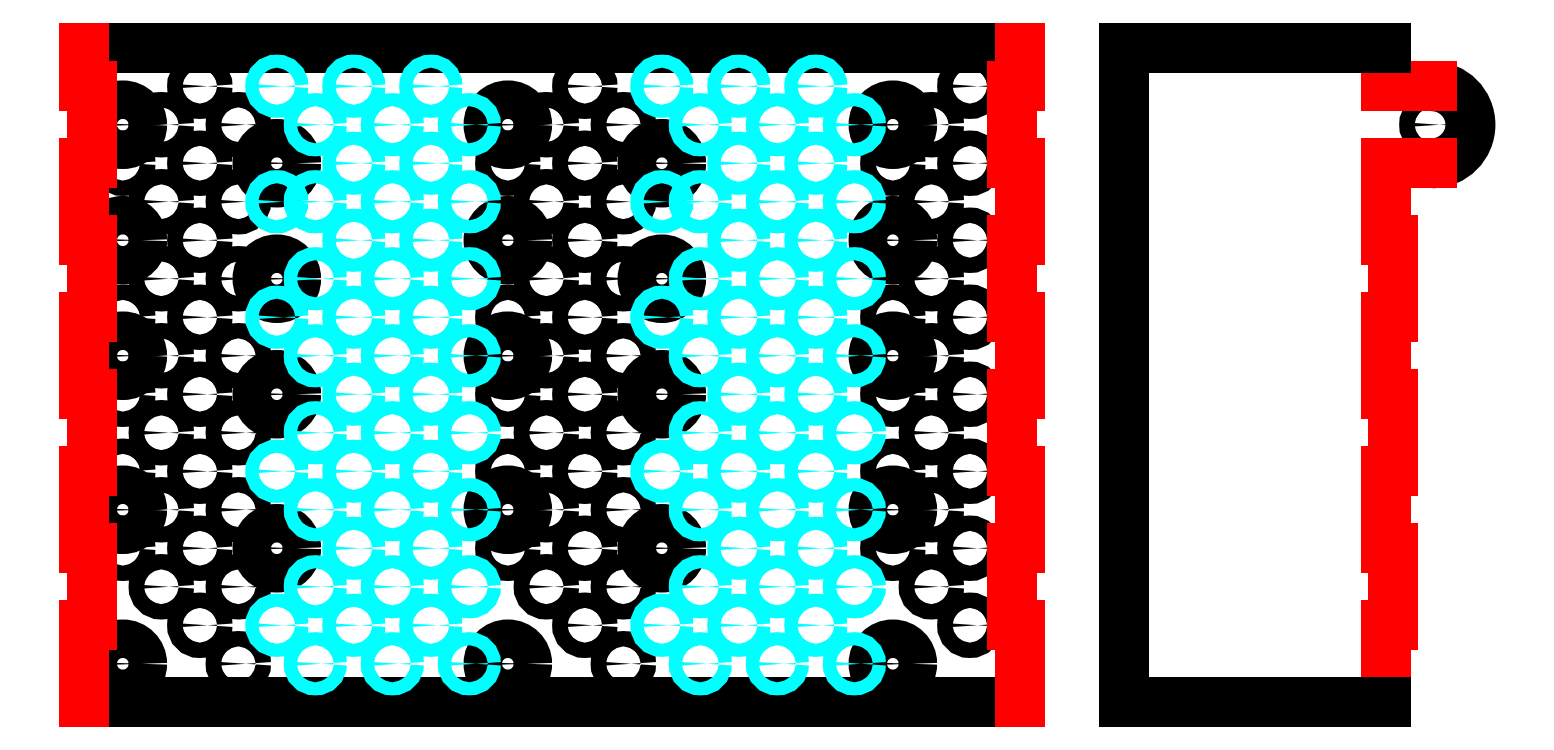
<metadata>
{"format":"dxf","ext":"dxf","renderer":"ezdxf+matplotlib","layout":"modelspace","background":"white","min_lineweight":24,"dpi":150}
</metadata>
<code>
0
SECTION
2
ENTITIES
0
LINE
8
0
10
0
20
0
11
243
21
0
0
LINE
8
0
10
243
20
170
11
0
21
170
0
CIRCLE
8
0
10
10
20
10
40
5
0
CIRCLE
8
0
10
10
20
50
40
5
0
CIRCLE
8
0
10
10
20
90
40
5
0
CIRCLE
8
0
10
10
20
120
40
5
0
CIRCLE
8
0
10
10
20
150
40
5
0
CIRCLE
8
0
10
50
20
140
40
5
0
CIRCLE
8
0
10
50
20
110
40
5
0
CIRCLE
8
0
10
50
20
80
40
5
0
CIRCLE
8
0
10
50
20
40
40
5
0
CIRCLE
8
0
10
110
20
10
40
5
0
CIRCLE
8
0
10
110
20
50
40
5
0
CIRCLE
8
0
10
110
20
90
40
5
0
CIRCLE
8
0
10
110
20
120
40
5
0
CIRCLE
8
0
10
110
20
150
40
5
0
CIRCLE
8
0
10
150
20
140
40
5
0
CIRCLE
8
0
10
150
20
110
40
5
0
CIRCLE
8
0
10
150
20
80
40
5
0
CIRCLE
8
0
10
150
20
40
40
5
0
CIRCLE
8
0
10
210
20
10
40
5
0
CIRCLE
8
0
10
210
20
50
40
5
0
CIRCLE
8
0
10
210
20
90
40
5
0
CIRCLE
8
0
10
210
20
120
40
5
0
CIRCLE
8
0
10
210
20
150
40
5
0
CIRCLE
8
0
10
30
20
20
40
2
0
CIRCLE
8
0
10
40
20
10
40
2
0
CIRCLE
8
0
10
40
20
30
40
2
0
CIRCLE
8
0
10
30
20
40
40
2
0
CIRCLE
8
0
10
40
20
50
40
2
0
CIRCLE
8
0
10
30
20
60
40
2
0
CIRCLE
8
0
10
40
20
70
40
2
0
CIRCLE
8
0
10
30
20
80
40
2
0
CIRCLE
8
0
10
40
20
90
40
2
0
CIRCLE
8
0
10
30
20
100
40
2
0
CIRCLE
8
0
10
40
20
110
40
2
0
CIRCLE
8
0
10
30
20
120
40
2
0
CIRCLE
8
0
10
40
20
130
40
2
0
CIRCLE
8
0
10
30
20
140
40
2
0
CIRCLE
8
0
10
40
20
150
40
2
0
CIRCLE
8
0
10
30
20
160
40
2
0
CIRCLE
8
0
10
20
20
150
40
2
0
CIRCLE
8
0
10
20
20
130
40
2
0
CIRCLE
8
0
10
10
20
140
40
2
0
CIRCLE
8
0
10
20
20
110
40
2
0
CIRCLE
8
0
10
20
20
90
40
2
0
CIRCLE
8
0
10
10
20
100
40
2
0
CIRCLE
8
0
10
20
20
70
40
2
0
CIRCLE
8
0
10
10
20
80
40
2
0
CIRCLE
8
0
10
20
20
50
40
2
0
CIRCLE
8
0
10
10
20
60
40
2
0
CIRCLE
8
0
10
10
20
40
40
2
0
CIRCLE
8
0
10
20
20
30
40
2
0
CIRCLE
8
0
10
130
20
20
40
2
0
CIRCLE
8
0
10
140
20
10
40
2
0
CIRCLE
8
0
10
140
20
30
40
2
0
CIRCLE
8
0
10
130
20
40
40
2
0
CIRCLE
8
0
10
140
20
50
40
2
0
CIRCLE
8
0
10
130
20
60
40
2
0
CIRCLE
8
0
10
140
20
70
40
2
0
CIRCLE
8
0
10
130
20
80
40
2
0
CIRCLE
8
0
10
140
20
90
40
2
0
CIRCLE
8
0
10
130
20
100
40
2
0
CIRCLE
8
0
10
140
20
110
40
2
0
CIRCLE
8
0
10
130
20
120
40
2
0
CIRCLE
8
0
10
140
20
130
40
2
0
CIRCLE
8
0
10
130
20
140
40
2
0
CIRCLE
8
0
10
140
20
150
40
2
0
CIRCLE
8
0
10
130
20
160
40
2
0
CIRCLE
8
0
10
120
20
150
40
2
0
CIRCLE
8
0
10
120
20
130
40
2
0
CIRCLE
8
0
10
110
20
140
40
2
0
CIRCLE
8
0
10
120
20
110
40
2
0
CIRCLE
8
0
10
120
20
90
40
2
0
CIRCLE
8
0
10
110
20
100
40
2
0
CIRCLE
8
0
10
120
20
70
40
2
0
CIRCLE
8
0
10
110
20
80
40
2
0
CIRCLE
8
0
10
120
20
50
40
2
0
CIRCLE
8
0
10
110
20
60
40
2
0
CIRCLE
8
0
10
110
20
40
40
2
0
CIRCLE
8
0
10
120
20
30
40
2
0
CIRCLE
8
0
10
230
20
20
40
2
0
CIRCLE
8
0
10
230
20
40
40
2
0
CIRCLE
8
0
10
230
20
60
40
2
0
CIRCLE
8
0
10
230
20
80
40
2
0
CIRCLE
8
0
10
230
20
100
40
2
0
CIRCLE
8
0
10
230
20
120
40
2
0
CIRCLE
8
0
10
230
20
140
40
2
0
CIRCLE
8
0
10
230
20
160
40
2
0
CIRCLE
8
0
10
220
20
150
40
2
0
CIRCLE
8
0
10
220
20
130
40
2
0
CIRCLE
8
0
10
210
20
140
40
2
0
CIRCLE
8
0
10
220
20
110
40
2
0
CIRCLE
8
0
10
220
20
90
40
2
0
CIRCLE
8
0
10
210
20
100
40
2
0
CIRCLE
8
0
10
220
20
70
40
2
0
CIRCLE
8
0
10
210
20
80
40
2
0
CIRCLE
8
0
10
220
20
50
40
2
0
CIRCLE
8
0
10
210
20
60
40
2
0
CIRCLE
8
0
10
210
20
40
40
2
0
CIRCLE
8
0
10
220
20
30
40
2
0
CIRCLE
8
0
10
50
20
20
40
1.7
0
CIRCLE
8
0
10
60
20
30
40
1.7
0
CIRCLE
8
0
10
70
20
40
40
1.7
0
CIRCLE
8
0
10
80
20
50
40
1.7
0
CIRCLE
8
0
10
90
20
60
40
1.7
0
CIRCLE
8
0
10
100
20
70
40
1.7
0
CIRCLE
8
0
10
100
20
50
40
1.7
0
CIRCLE
8
0
10
90
20
40
40
1.7
0
CIRCLE
8
0
10
80
20
30
40
1.7
0
CIRCLE
8
0
10
70
20
20
40
1.7
0
CIRCLE
8
0
10
60
20
10
40
1.7
0
CIRCLE
8
0
10
80
20
10
40
1.7
0
CIRCLE
8
0
10
90
20
20
40
1.7
0
CIRCLE
8
0
10
100
20
30
40
1.7
0
CIRCLE
8
0
10
100
20
10
40
1.7
0
CIRCLE
8
0
10
60
20
50
40
1.7
0
CIRCLE
8
0
10
50
20
60
40
1.7
0
CIRCLE
8
0
10
70
20
60
40
1.7
0
CIRCLE
8
0
10
60
20
70
40
1.7
0
CIRCLE
8
0
10
80
20
70
40
1.7
0
CIRCLE
8
0
10
90
20
80
40
1.7
0
CIRCLE
8
0
10
100
20
90
40
1.7
0
CIRCLE
8
0
10
70
20
80
40
1.7
0
CIRCLE
8
0
10
80
20
90
40
1.7
0
CIRCLE
8
0
10
90
20
100
40
1.7
0
CIRCLE
8
0
10
100
20
110
40
1.7
0
CIRCLE
8
0
10
60
20
90
40
1.7
0
CIRCLE
8
0
10
70
20
100
40
1.7
0
CIRCLE
8
0
10
80
20
110
40
1.7
0
CIRCLE
8
0
10
90
20
120
40
1.7
0
CIRCLE
8
0
10
100
20
130
40
1.7
0
CIRCLE
8
0
10
60
20
110
40
1.7
0
CIRCLE
8
0
10
70
20
120
40
1.7
0
CIRCLE
8
0
10
80
20
130
40
1.7
0
CIRCLE
8
0
10
90
20
140
40
1.7
0
CIRCLE
8
0
10
100
20
150
40
1.7
0
CIRCLE
8
0
10
60
20
130
40
1.7
0
CIRCLE
8
0
10
70
20
140
40
1.7
0
CIRCLE
8
0
10
80
20
150
40
1.7
0
CIRCLE
8
0
10
90
20
160
40
1.7
0
CIRCLE
8
0
10
70
20
160
40
1.7
0
CIRCLE
8
0
10
60
20
150
40
1.7
0
CIRCLE
8
0
10
50
20
100
40
1.7
0
CIRCLE
8
0
10
50
20
130
40
1.7
0
CIRCLE
8
0
10
50
20
160
40
1.7
0
CIRCLE
8
0
10
150
20
20
40
1.7
0
CIRCLE
8
0
10
160
20
30
40
1.7
0
CIRCLE
8
0
10
170
20
40
40
1.7
0
CIRCLE
8
0
10
180
20
50
40
1.7
0
CIRCLE
8
0
10
190
20
60
40
1.7
0
CIRCLE
8
0
10
200
20
70
40
1.7
0
CIRCLE
8
0
10
200
20
50
40
1.7
0
CIRCLE
8
0
10
190
20
40
40
1.7
0
CIRCLE
8
0
10
180
20
30
40
1.7
0
CIRCLE
8
0
10
170
20
20
40
1.7
0
CIRCLE
8
0
10
160
20
10
40
1.7
0
CIRCLE
8
0
10
180
20
10
40
1.7
0
CIRCLE
8
0
10
190
20
20
40
1.7
0
CIRCLE
8
0
10
200
20
30
40
1.7
0
CIRCLE
8
0
10
200
20
10
40
1.7
0
CIRCLE
8
0
10
160
20
50
40
1.7
0
CIRCLE
8
0
10
150
20
60
40
1.7
0
CIRCLE
8
0
10
170
20
60
40
1.7
0
CIRCLE
8
0
10
160
20
70
40
1.7
0
CIRCLE
8
0
10
180
20
70
40
1.7
0
CIRCLE
8
0
10
190
20
80
40
1.7
0
CIRCLE
8
0
10
200
20
90
40
1.7
0
CIRCLE
8
0
10
170
20
80
40
1.7
0
CIRCLE
8
0
10
180
20
90
40
1.7
0
CIRCLE
8
0
10
190
20
100
40
1.7
0
CIRCLE
8
0
10
200
20
110
40
1.7
0
CIRCLE
8
0
10
160
20
90
40
1.7
0
CIRCLE
8
0
10
170
20
100
40
1.7
0
CIRCLE
8
0
10
180
20
110
40
1.7
0
CIRCLE
8
0
10
190
20
120
40
1.7
0
CIRCLE
8
0
10
200
20
130
40
1.7
0
CIRCLE
8
0
10
160
20
110
40
1.7
0
CIRCLE
8
0
10
170
20
120
40
1.7
0
CIRCLE
8
0
10
180
20
130
40
1.7
0
CIRCLE
8
0
10
190
20
140
40
1.7
0
CIRCLE
8
0
10
200
20
150
40
1.7
0
CIRCLE
8
0
10
160
20
130
40
1.7
0
CIRCLE
8
0
10
170
20
140
40
1.7
0
CIRCLE
8
0
10
180
20
150
40
1.7
0
CIRCLE
8
0
10
190
20
160
40
1.7
0
CIRCLE
8
0
10
170
20
160
40
1.7
0
CIRCLE
8
0
10
160
20
150
40
1.7
0
CIRCLE
8
0
10
150
20
100
40
1.7
0
CIRCLE
8
0
10
150
20
130
40
1.7
0
CIRCLE
8
0
10
150
20
160
40
1.7
0
LINE
8
0
10
0
20
170
11
0
21
160
0
LINE
8
0
10
0
20
160
11
2
21
160
0
LINE
8
0
10
2
20
160
11
2
21
140
0
LINE
8
0
10
2
20
140
11
8.573e-15
21
140
0
LINE
8
0
10
8.573e-15
20
140
11
7.348e-15
21
120
0
LINE
8
0
10
7.348e-15
20
120
11
2
21
120
0
LINE
8
0
10
2
20
120
11
2
21
100
0
LINE
8
0
10
2
20
100
11
6.123e-15
21
100
0
LINE
8
0
10
6.123e-15
20
100
11
4.899e-15
21
80
0
LINE
8
0
10
4.899e-15
20
80
11
2
21
80
0
LINE
8
0
10
2
20
80
11
2
21
60
0
LINE
8
0
10
2
20
60
11
3.674e-15
21
60
0
LINE
8
0
10
3.674e-15
20
60
11
2.449e-15
21
40
0
LINE
8
0
10
2.449e-15
20
40
11
2
21
40
0
LINE
8
0
10
2
20
40
11
2
21
20
0
LINE
8
0
10
2
20
20
11
1.225e-15
21
20
0
LINE
8
0
10
1.225e-15
20
20
11
0
21
0
0
LINE
8
0
10
243
20
170
11
243
21
160
0
LINE
8
0
10
243
20
160
11
241
21
160
0
LINE
8
0
10
241
20
160
11
241
21
140
0
LINE
8
0
10
241
20
140
11
243
21
140
0
LINE
8
0
10
243
20
140
11
243
21
120
0
LINE
8
0
10
243
20
120
11
241
21
120
0
LINE
8
0
10
241
20
120
11
241
21
100
0
LINE
8
0
10
241
20
100
11
243
21
100
0
LINE
8
0
10
243
20
100
11
243
21
80
0
LINE
8
0
10
243
20
80
11
241
21
80
0
LINE
8
0
10
241
20
80
11
241
21
60
0
LINE
8
0
10
241
20
60
11
243
21
60
0
LINE
8
0
10
243
20
60
11
243
21
40
0
LINE
8
0
10
243
20
40
11
241
21
40
0
LINE
8
0
10
241
20
40
11
241
21
20
0
LINE
8
0
10
241
20
20
11
243
21
20
0
LINE
8
0
10
243
20
20
11
243
21
0
0
LINE
8
0
10
270
20
170
11
270
21
0
0
CIRCLE
8
0
10
350
20
150
40
2
0
ARC
8
0
10
350
20
150
40
10
50
270
51
90
0
LINE
8
0
10
338
20
170
11
338
21
160
0
LINE
8
0
10
338
20
160
11
350
21
160
0
LINE
8
0
10
350
20
140
11
338
21
140
0
LINE
8
0
10
338
20
140
11
338
21
120
0
LINE
8
0
10
338
20
120
11
340
21
120
0
LINE
8
0
10
340
20
120
11
340
21
100
0
LINE
8
0
10
340
20
100
11
338
21
100
0
LINE
8
0
10
338
20
100
11
338
21
80
0
LINE
8
0
10
338
20
80
11
340
21
80
0
LINE
8
0
10
340
20
80
11
340
21
60
0
LINE
8
0
10
340
20
60
11
338
21
60
0
LINE
8
0
10
338
20
60
11
338
21
40
0
LINE
8
0
10
338
20
40
11
340
21
40
0
LINE
8
0
10
340
20
40
11
340
21
20
0
LINE
8
0
10
340
20
20
11
338
21
20
0
LINE
8
0
10
338
20
20
11
338
21
2.449e-16
0
LINE
8
0
10
270
20
0
11
338
21
0
0
LINE
8
0
10
338
20
170
11
270
21
170
0
ENDSEC
0
EOF

</code>
